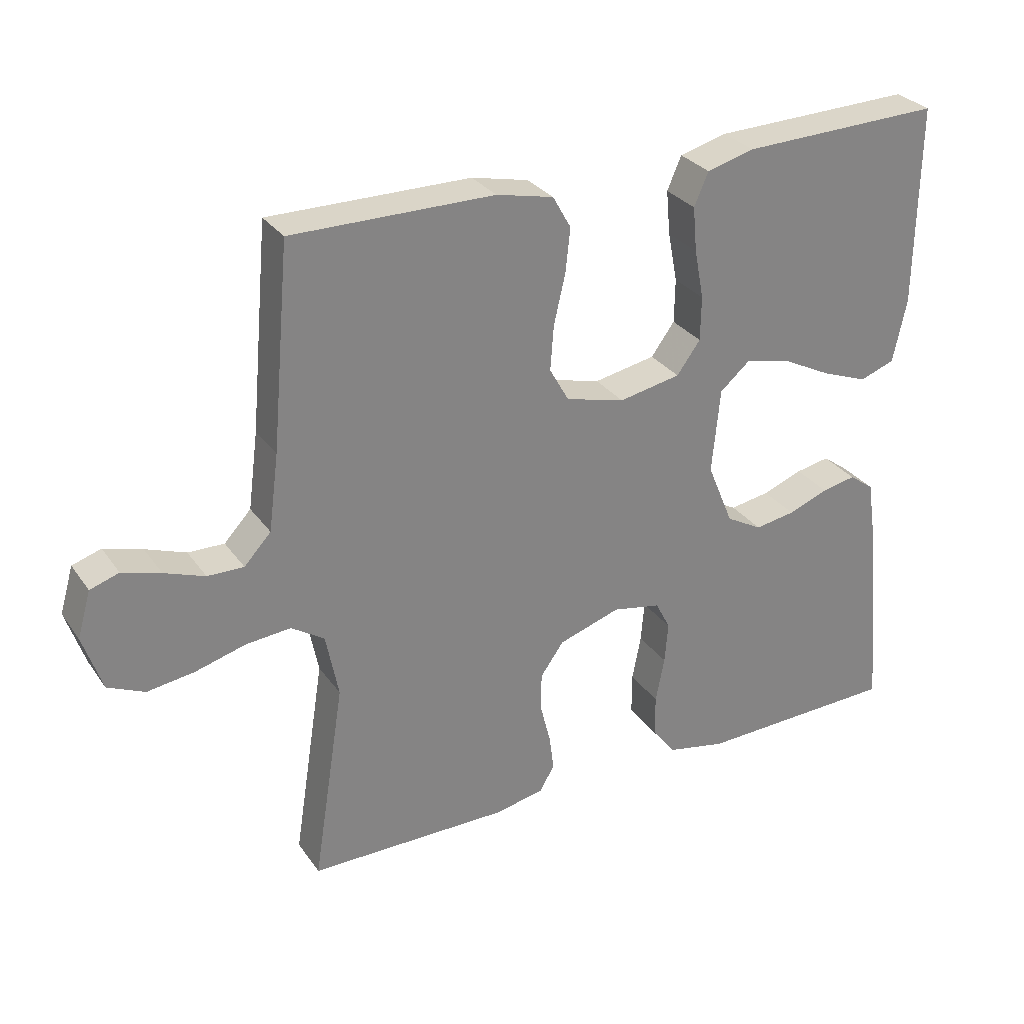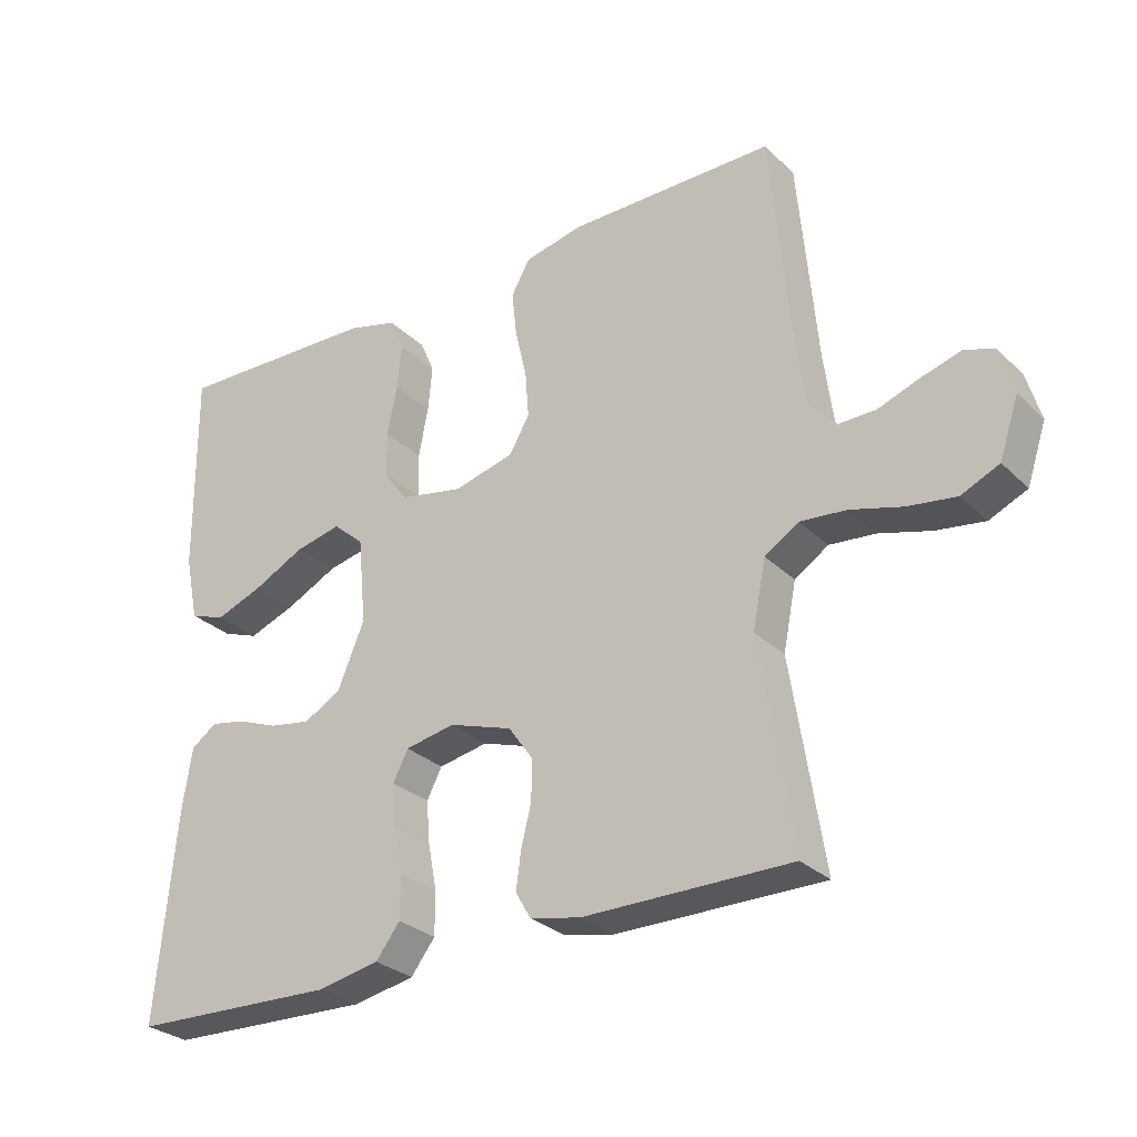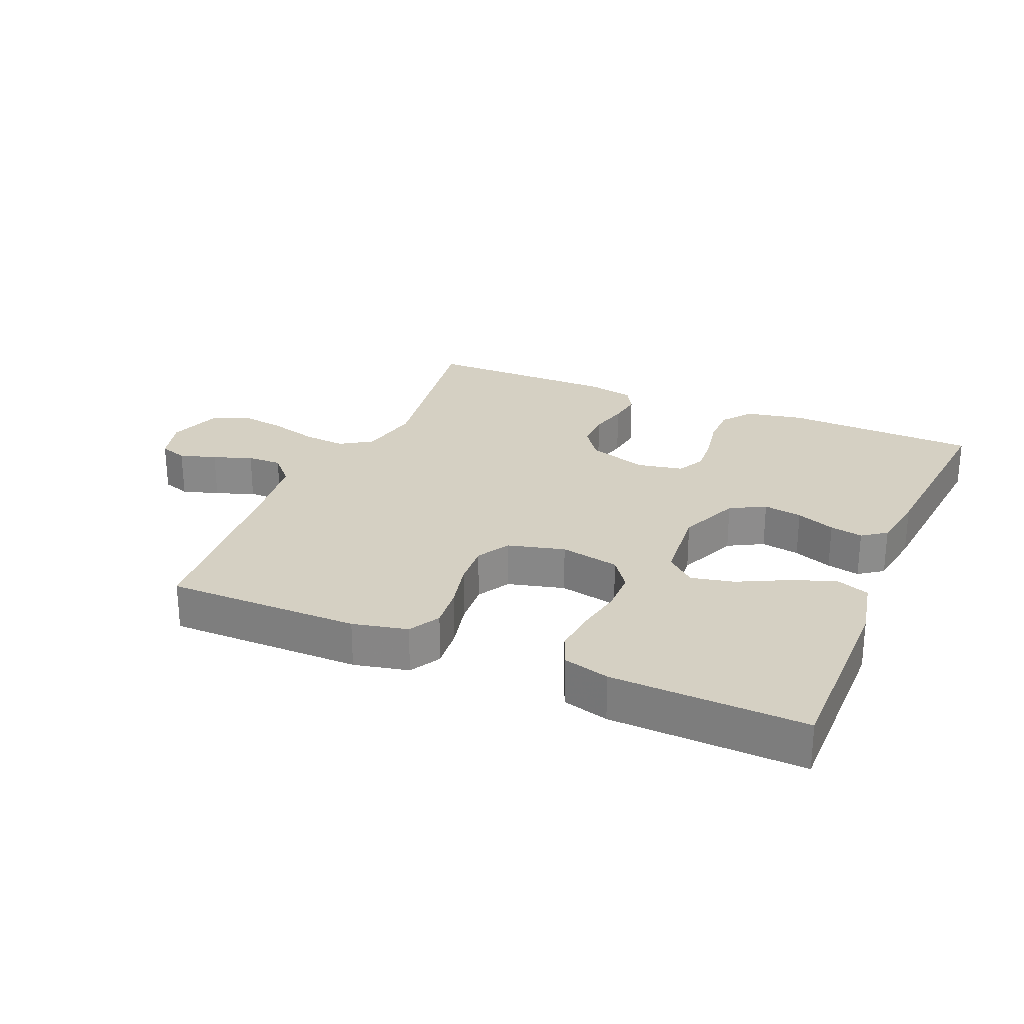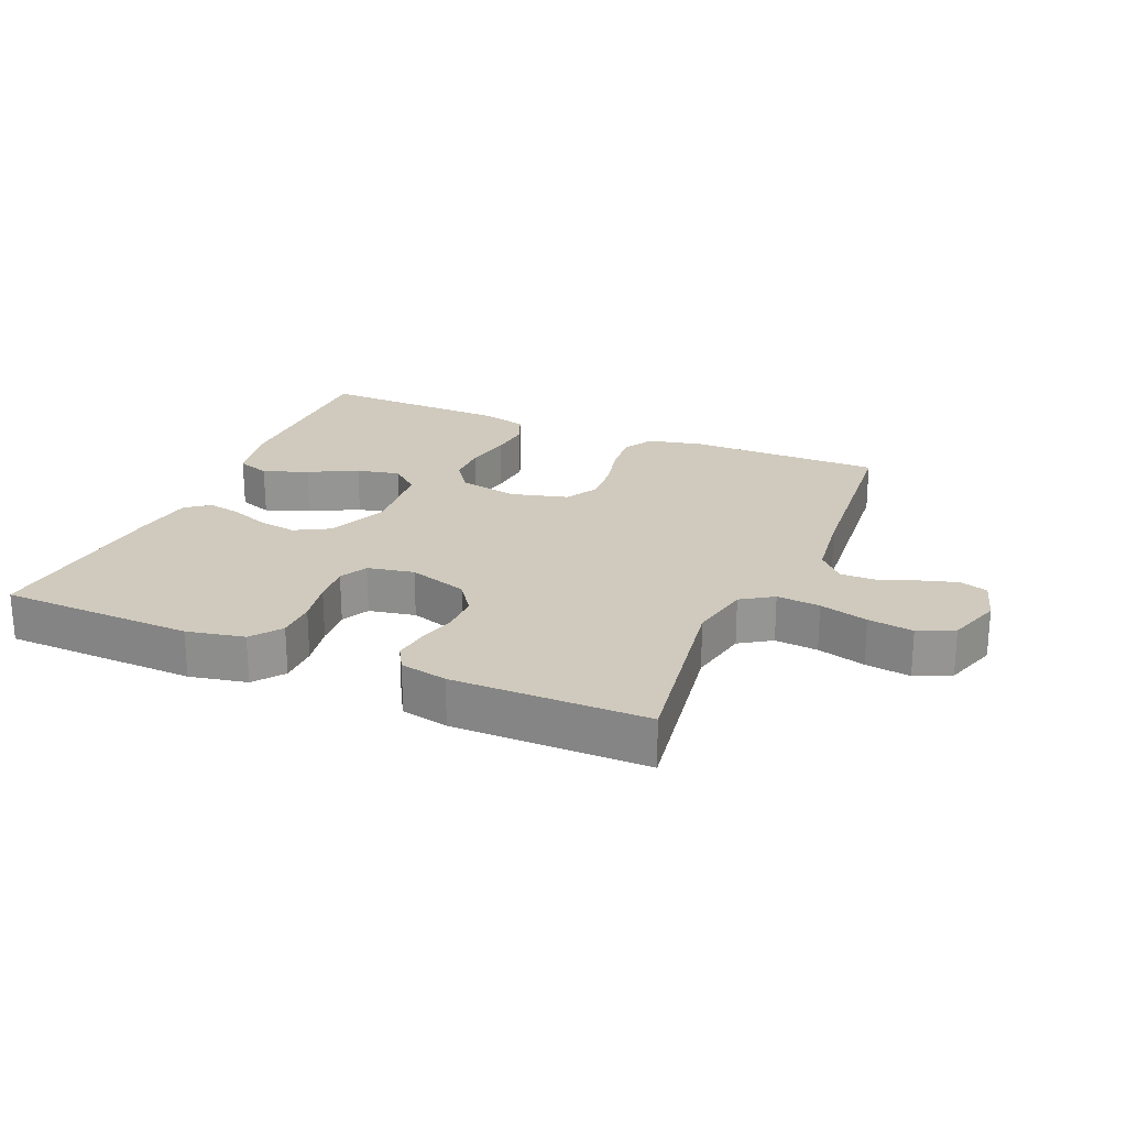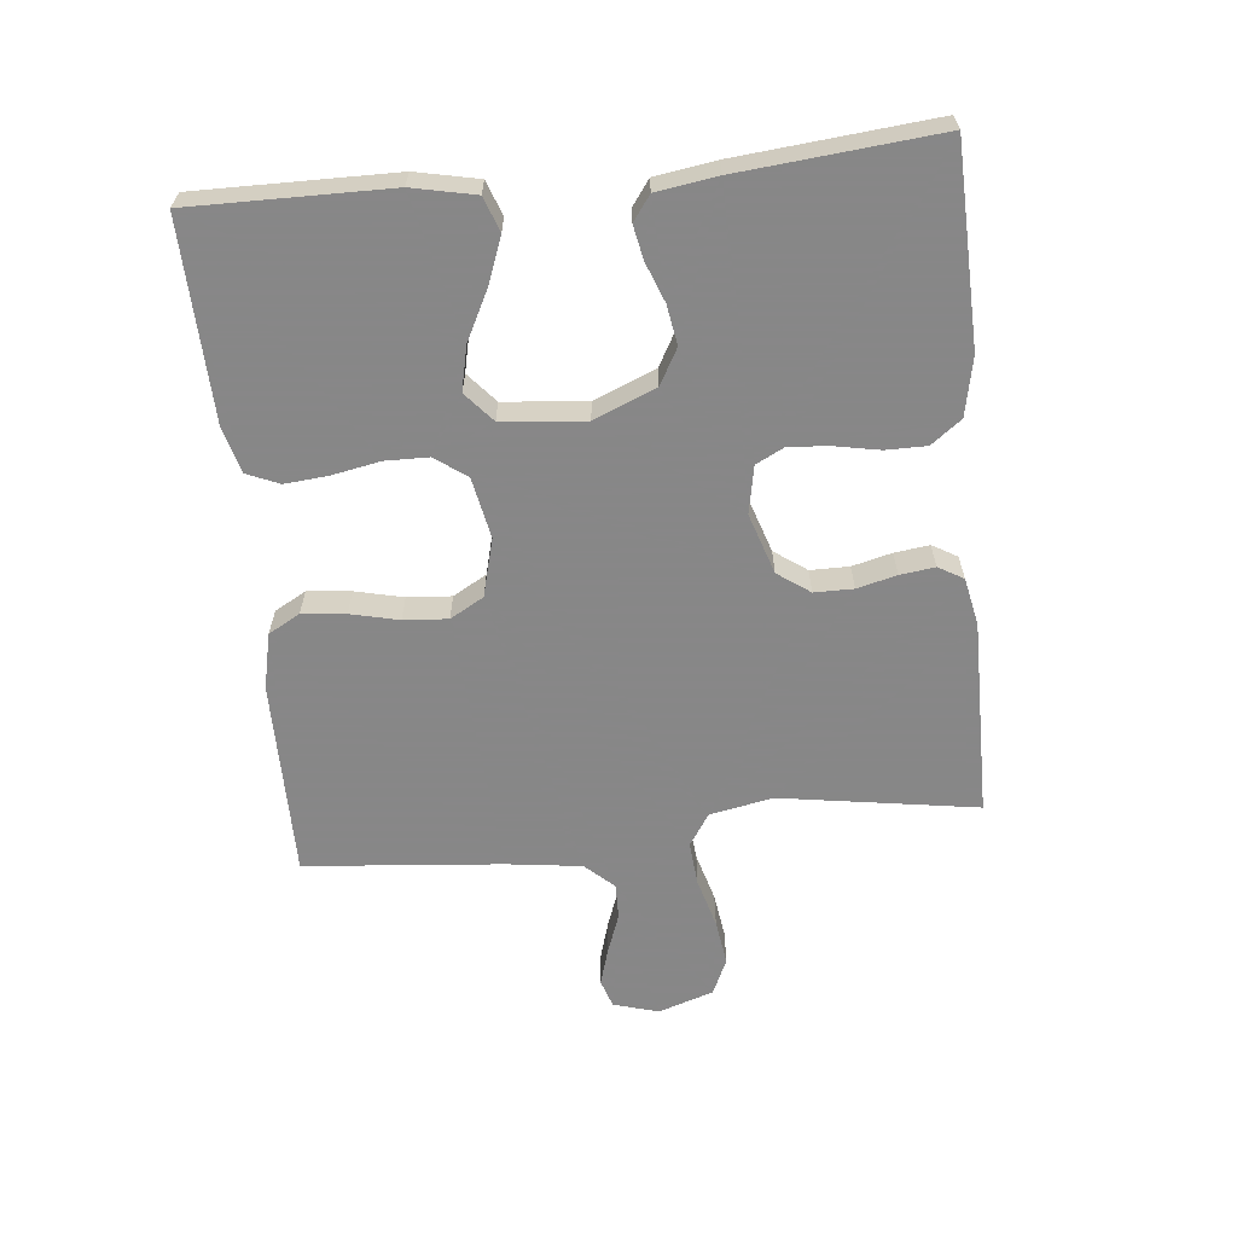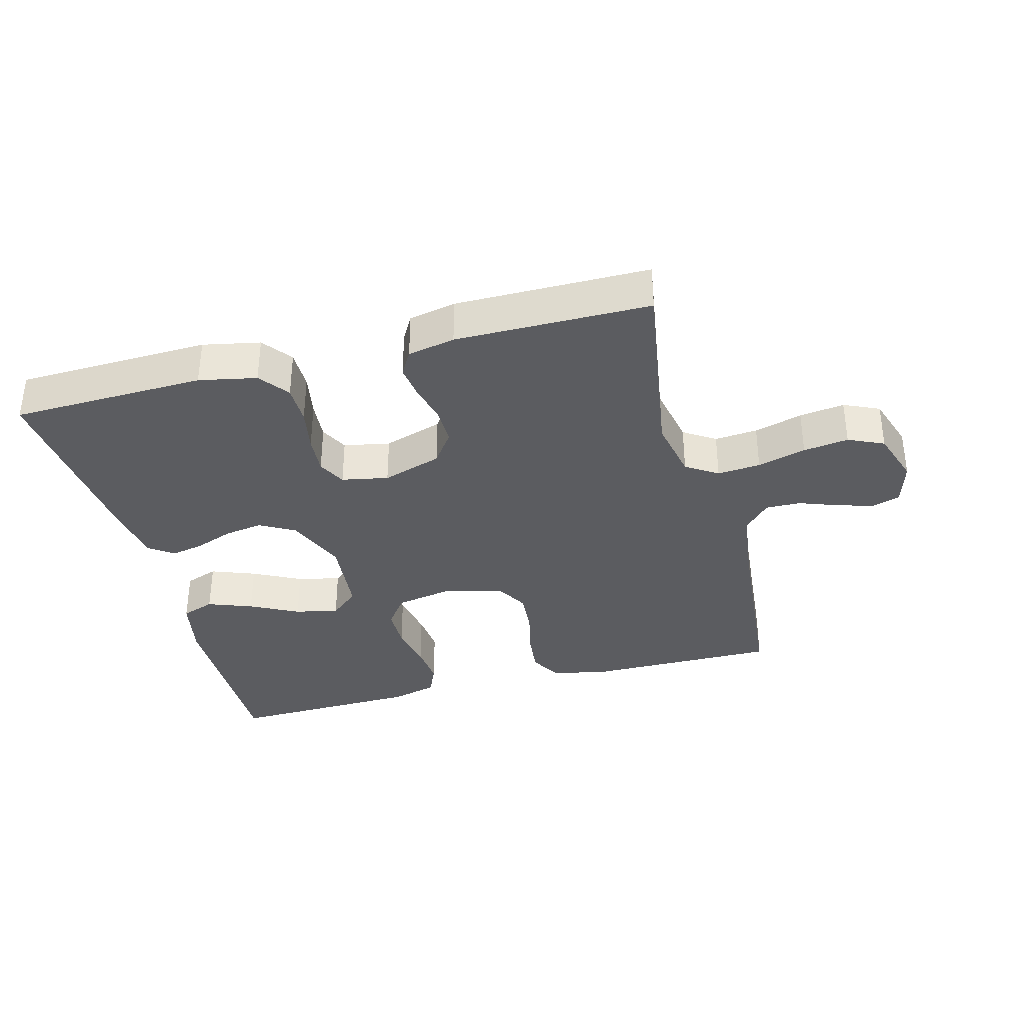
<metadata>
{"format":"obj","ext":"obj","renderer":"f3d","projection":"perspective","resolution":1024,"background":"white","views":[{"elev":29.5,"azim":-28.4,"up":"+Z"},{"elev":-28.6,"azim":-144.3,"up":"+Z"},{"elev":26.1,"azim":23.2,"up":"+Y"},{"elev":23.0,"azim":-156.9,"up":"+Y"},{"elev":-62.6,"azim":95.8,"up":"+Y"},{"elev":-35.1,"azim":-165.2,"up":"+Y"}]}
</metadata>
<code>
v 0.5 0.07 0.5
v 0.497 0.07 0.2
v 0.477 0.07 0.105
v 0.425 0.07 0.086
v 0.356 0.07 0.112
v 0.281 0.07 0.15
v 0.214 0.07 0.165
v 0.169 0.07 0.126
v 0.157 0.07 0
v 0.196 0.07 -0.094
v 0.25 0.07 -0.124
v 0.31 0.07 -0.114
v 0.37 0.07 -0.091
v 0.421 0.07 -0.081
v 0.458 0.07 -0.108
v 0.472 0.07 -0.2
v 0.5 0.07 -0.5
v 0.2 0.07 -0.509
v 0.111 0.07 -0.491
v 0.076 0.07 -0.445
v 0.076 0.07 -0.383
v 0.089 0.07 -0.315
v 0.094 0.07 -0.254
v 0.072 0.07 -0.211
v 0 0.07 -0.197
v -0.092 0.07 -0.227
v -0.127 0.07 -0.276
v -0.127 0.07 -0.335
v -0.112 0.07 -0.395
v -0.105 0.07 -0.448
v -0.127 0.07 -0.486
v -0.2 0.07 -0.501
v -0.5 0.07 -0.5
v -0.453 0.07 -0.2
v -0.472 0.07 -0.104
v -0.521 0.07 -0.072
v -0.588 0.07 -0.078
v -0.663 0.07 -0.099
v -0.733 0.07 -0.109
v -0.788 0.07 -0.084
v -0.816 0.07 0
v -0.796 0.07 0.069
v -0.753 0.07 0.083
v -0.696 0.07 0.066
v -0.636 0.07 0.044
v -0.582 0.07 0.043
v -0.542 0.07 0.086
v -0.527 0.07 0.2
v -0.5 0.07 0.5
v -0.2 0.07 0.499
v -0.115 0.07 0.48
v -0.088 0.07 0.432
v -0.095 0.07 0.366
v -0.112 0.07 0.293
v -0.117 0.07 0.226
v -0.088 0.07 0.175
v 0 0.07 0.152
v 0.092 0.07 0.17
v 0.127 0.07 0.218
v 0.128 0.07 0.284
v 0.114 0.07 0.357
v 0.108 0.07 0.423
v 0.129 0.07 0.472
v 0.2 0.07 0.491
v 0.5 0 0.5
v 0.497 0 0.2
v 0.477 0 0.105
v 0.425 0 0.086
v 0.356 0 0.112
v 0.281 0 0.15
v 0.214 0 0.165
v 0.169 0 0.126
v 0.157 0 0
v 0.196 0 -0.094
v 0.25 0 -0.124
v 0.31 0 -0.114
v 0.37 0 -0.091
v 0.421 0 -0.081
v 0.458 0 -0.108
v 0.472 0 -0.2
v 0.5 0 -0.5
v 0.2 0 -0.509
v 0.111 0 -0.491
v 0.076 0 -0.445
v 0.076 0 -0.383
v 0.089 0 -0.315
v 0.094 0 -0.254
v 0.072 0 -0.211
v 0 0 -0.197
v -0.092 0 -0.227
v -0.127 0 -0.276
v -0.127 0 -0.335
v -0.112 0 -0.395
v -0.105 0 -0.448
v -0.127 0 -0.486
v -0.2 0 -0.501
v -0.5 0 -0.5
v -0.453 0 -0.2
v -0.472 0 -0.104
v -0.521 0 -0.072
v -0.588 0 -0.078
v -0.663 0 -0.099
v -0.733 0 -0.109
v -0.788 0 -0.084
v -0.816 0 0
v -0.796 0 0.069
v -0.753 0 0.083
v -0.696 0 0.066
v -0.636 0 0.044
v -0.582 0 0.043
v -0.542 0 0.086
v -0.527 0 0.2
v -0.5 0 0.5
v -0.2 0 0.499
v -0.115 0 0.48
v -0.088 0 0.432
v -0.095 0 0.366
v -0.112 0 0.293
v -0.117 0 0.226
v -0.088 0 0.175
v 0 0 0.152
v 0.092 0 0.17
v 0.127 0 0.218
v 0.128 0 0.284
v 0.114 0 0.357
v 0.108 0 0.423
v 0.129 0 0.472
v 0.2 0 0.491
f 60 61 62 63
f 60 63 64 1
f 51 52 53 54
f 51 54 55
f 48 49 50 51
f 47 48 51 55
f 46 47 55 56
f 42 43 44 45
f 40 41 42 45
f 40 45 46
f 37 38 39 40
f 36 37 40 46
f 35 36 46 56
f 31 32 33 34
f 28 29 30 31
f 28 31 34 35
f 19 20 21 22
f 19 22 23
f 18 19 23
f 17 18 23
f 16 17 23 24
f 12 13 14 15
f 11 12 15 16
f 3 4 5 6
f 1 2 3 6
f 59 60 1 6
f 35 56 57
f 35 57 58
f 27 28 35
f 26 27 35 58
f 25 26 58 59
f 11 16 24 25
f 10 11 25
f 9 10 25
f 8 9 25 59
f 59 6 7
f 7 8 59
f 127 126 125 124
f 65 128 127 124
f 118 117 116 115
f 119 118 115
f 115 114 113 112
f 119 115 112 111
f 120 119 111 110
f 109 108 107 106
f 109 106 105 104
f 110 109 104
f 104 103 102 101
f 110 104 101 100
f 120 110 100 99
f 98 97 96 95
f 95 94 93 92
f 99 98 95 92
f 86 85 84 83
f 87 86 83
f 87 83 82
f 87 82 81
f 88 87 81 80
f 79 78 77 76
f 80 79 76 75
f 70 69 68 67
f 70 67 66 65
f 70 65 124 123
f 121 120 99
f 122 121 99
f 99 92 91
f 122 99 91 90
f 123 122 90 89
f 89 88 80 75
f 89 75 74
f 89 74 73
f 123 89 73 72
f 71 70 123
f 123 72 71
f 1 65 66 2
f 2 66 67 3
f 3 67 68 4
f 4 68 69 5
f 5 69 70 6
f 6 70 71 7
f 7 71 72 8
f 8 72 73 9
f 9 73 74 10
f 10 74 75 11
f 11 75 76 12
f 12 76 77 13
f 13 77 78 14
f 14 78 79 15
f 15 79 80 16
f 16 80 81 17
f 17 81 82 18
f 18 82 83 19
f 19 83 84 20
f 20 84 85 21
f 21 85 86 22
f 22 86 87 23
f 23 87 88 24
f 24 88 89 25
f 25 89 90 26
f 26 90 91 27
f 27 91 92 28
f 28 92 93 29
f 29 93 94 30
f 30 94 95 31
f 31 95 96 32
f 32 96 97 33
f 33 97 98 34
f 34 98 99 35
f 35 99 100 36
f 36 100 101 37
f 37 101 102 38
f 38 102 103 39
f 39 103 104 40
f 40 104 105 41
f 41 105 106 42
f 42 106 107 43
f 43 107 108 44
f 44 108 109 45
f 45 109 110 46
f 46 110 111 47
f 47 111 112 48
f 48 112 113 49
f 49 113 114 50
f 50 114 115 51
f 51 115 116 52
f 52 116 117 53
f 53 117 118 54
f 54 118 119 55
f 55 119 120 56
f 56 120 121 57
f 57 121 122 58
f 58 122 123 59
f 59 123 124 60
f 60 124 125 61
f 61 125 126 62
f 62 126 127 63
f 63 127 128 64
f 64 128 65 1

</code>
